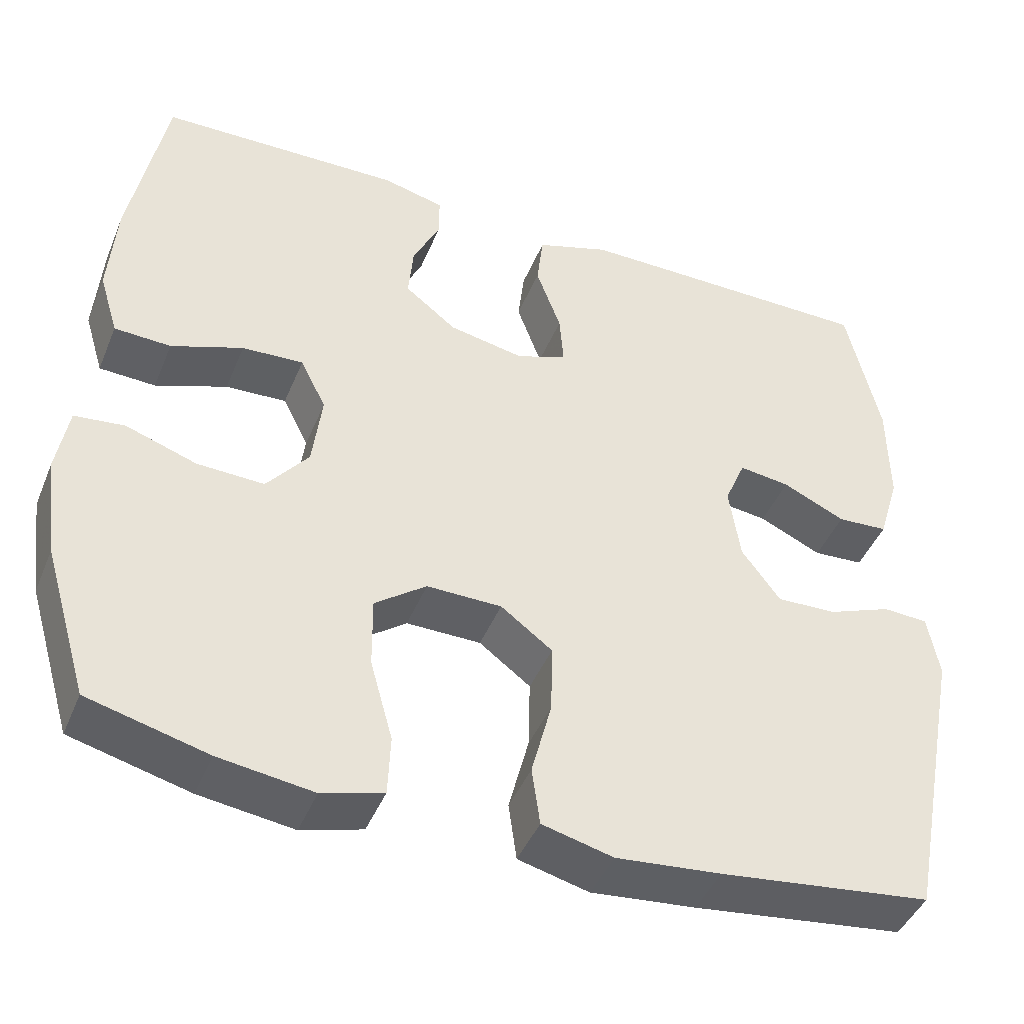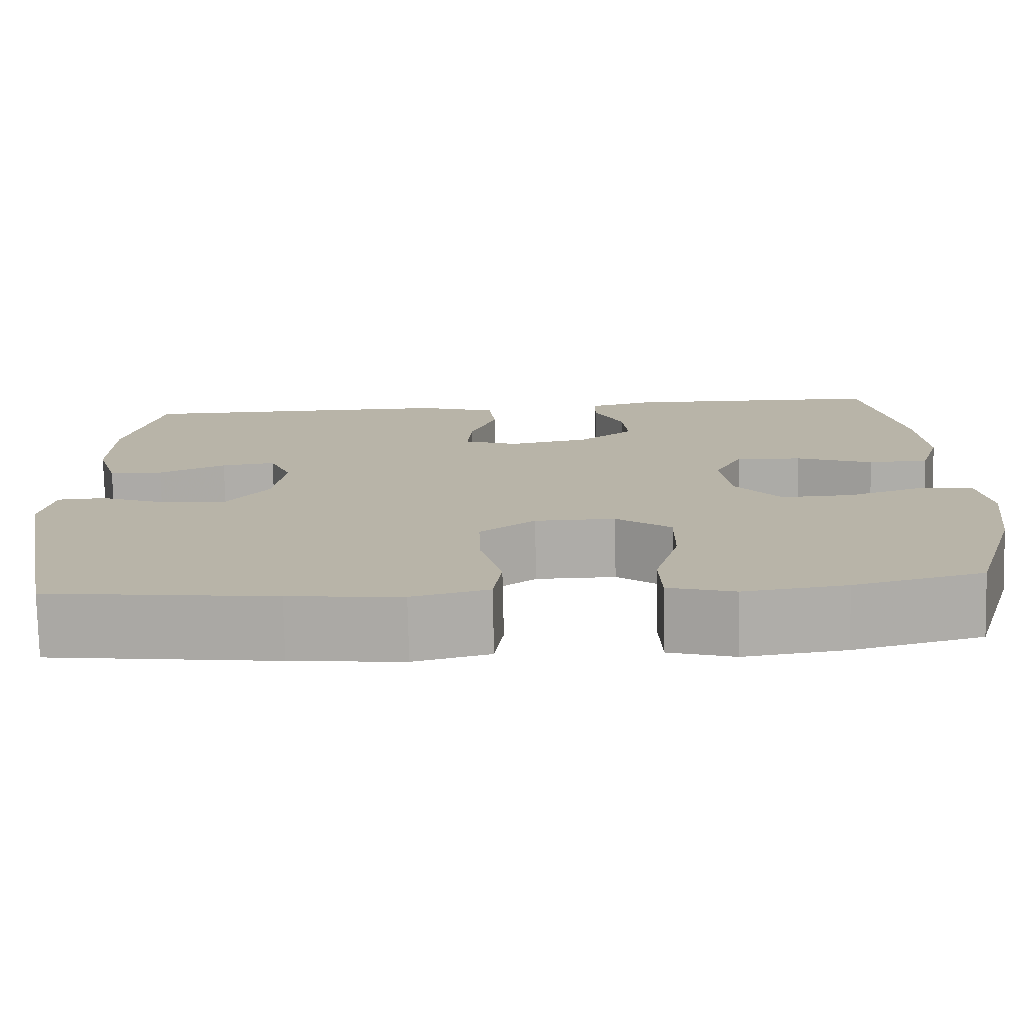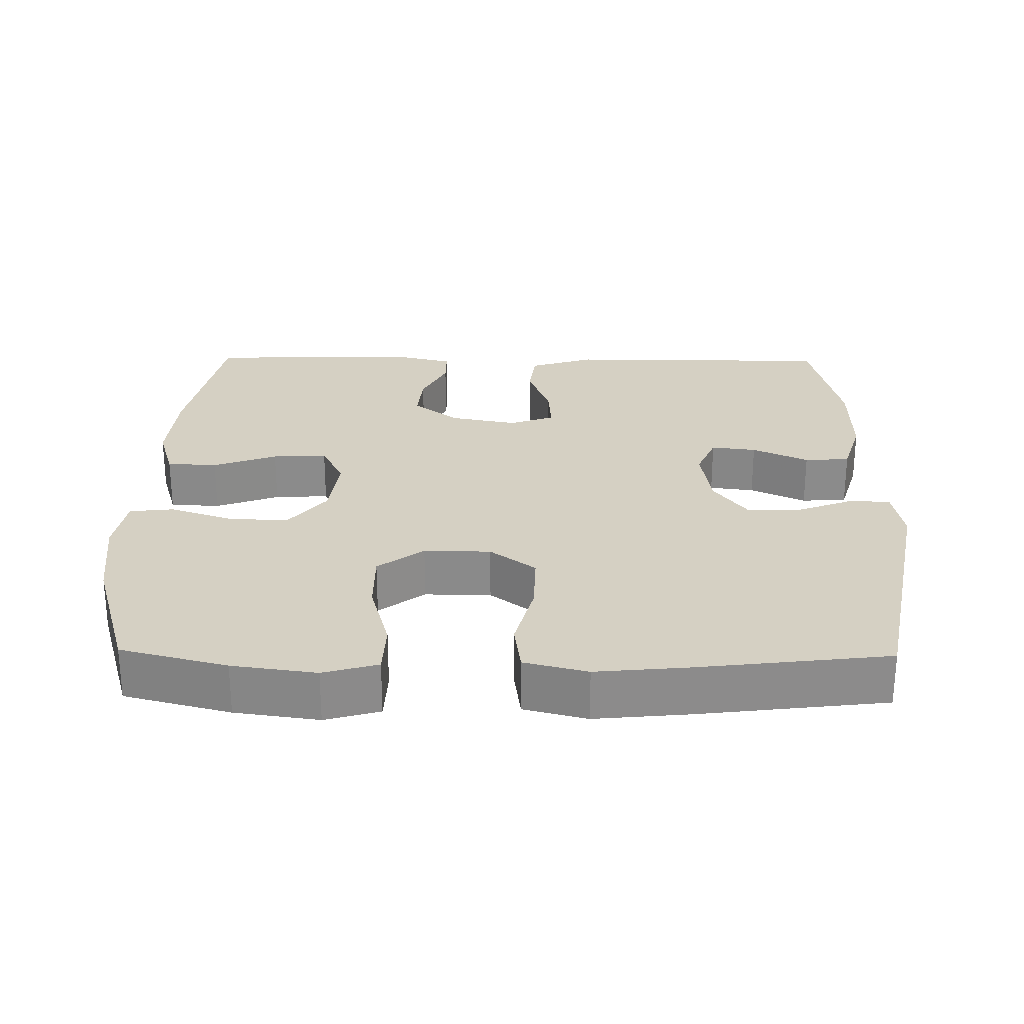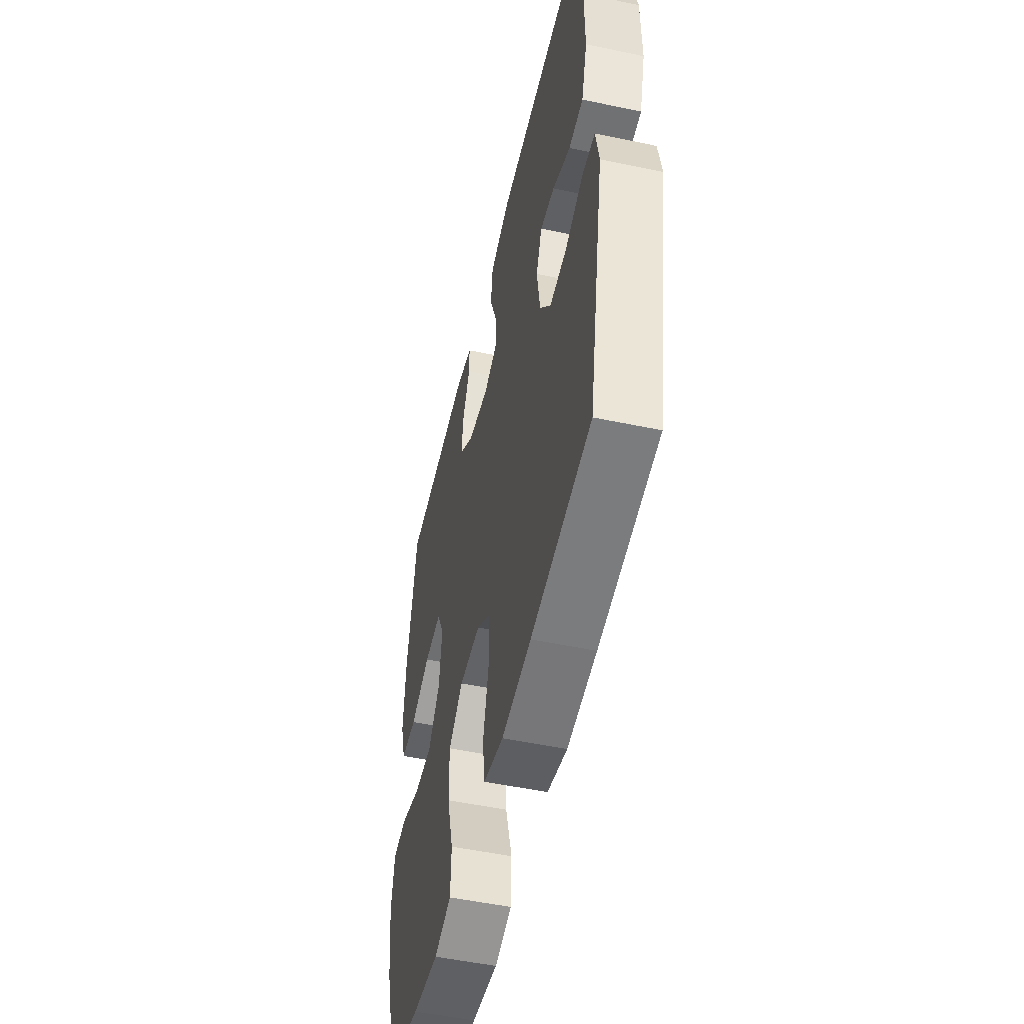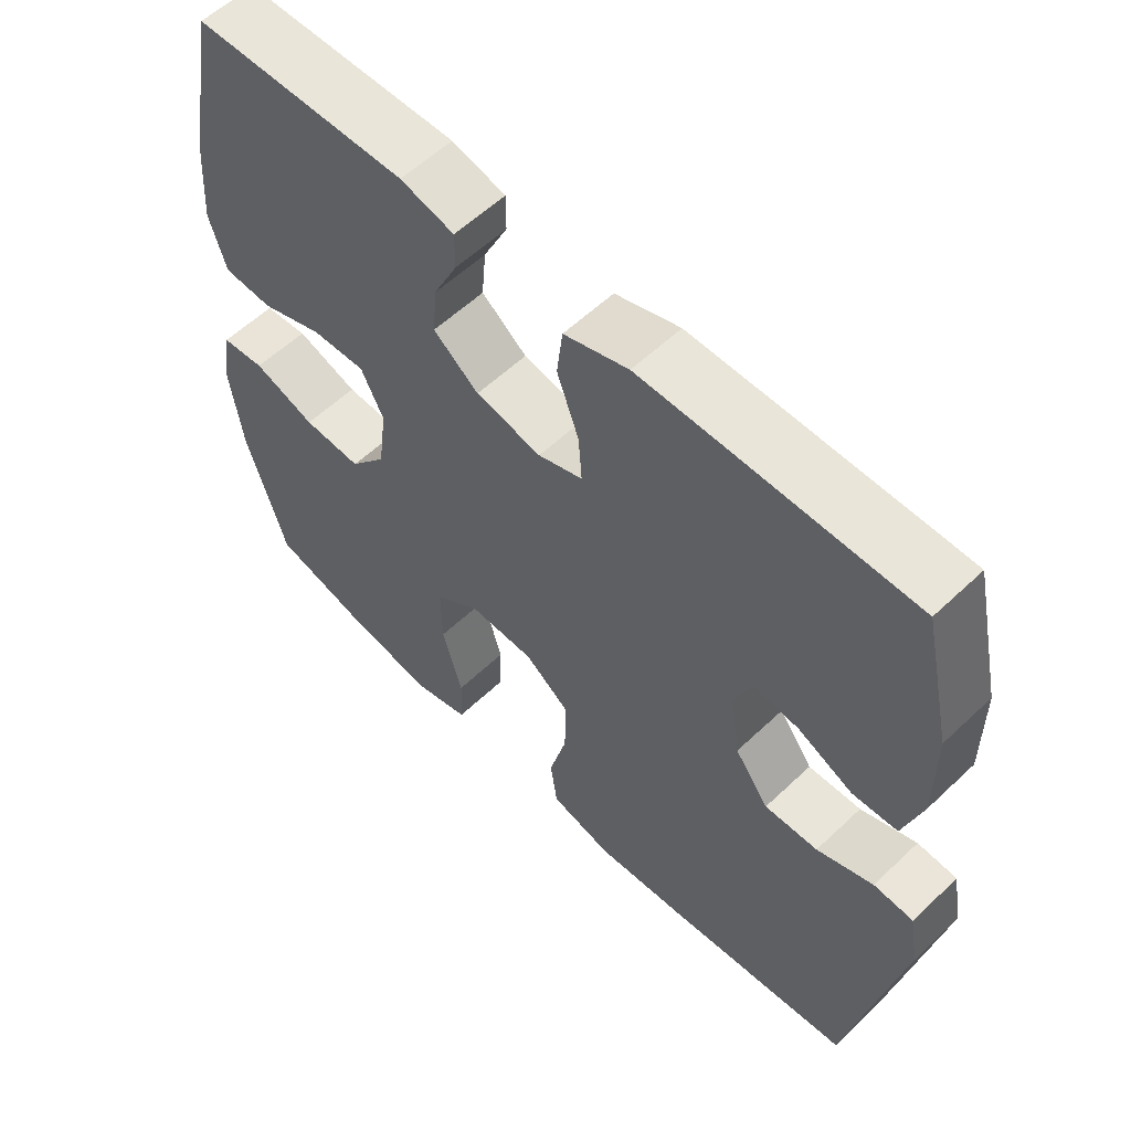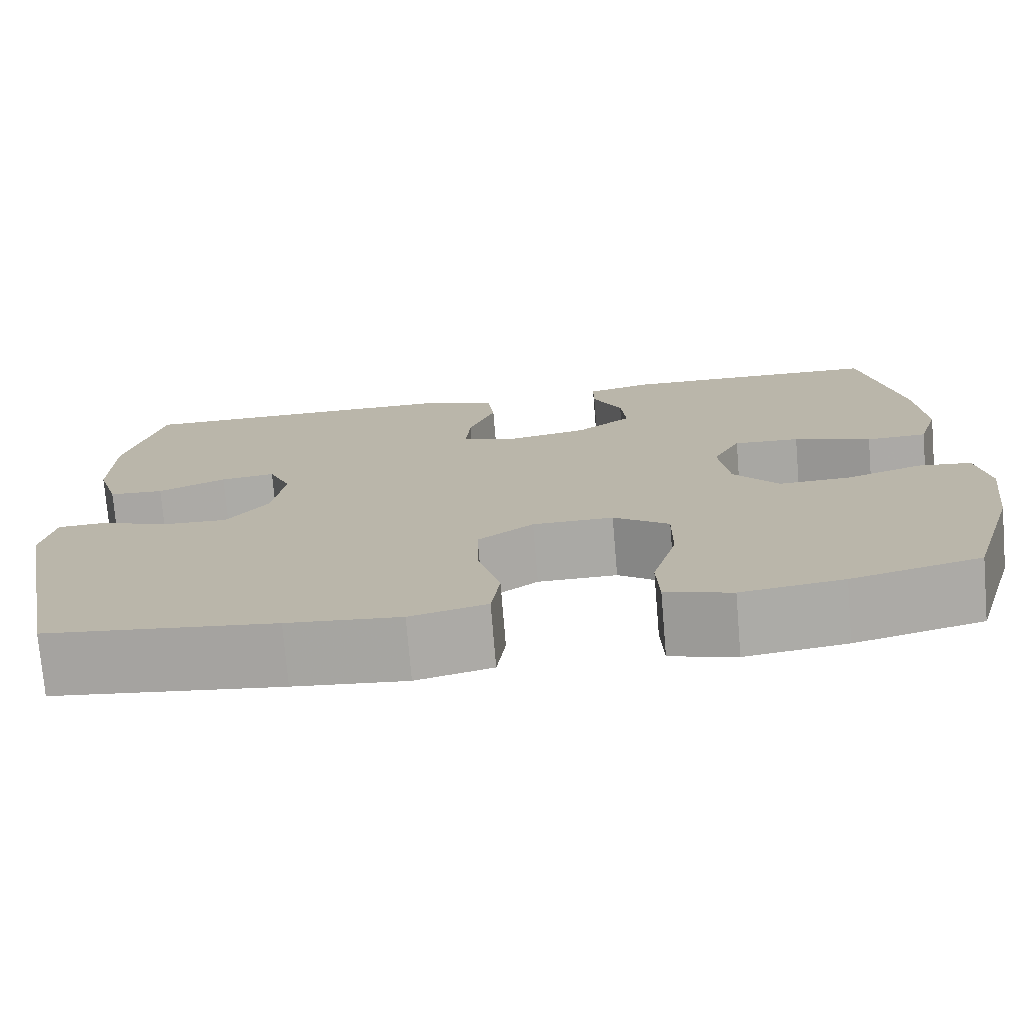
<metadata>
{"format":"obj","ext":"obj","renderer":"f3d","projection":"perspective","resolution":1024,"background":"white","views":[{"elev":-44.2,"azim":158.4,"up":"+Z"},{"elev":-76.8,"azim":1.3,"up":"+Z"},{"elev":26.4,"azim":-179.1,"up":"+Y"},{"elev":-51.5,"azim":-102.9,"up":"+Z"},{"elev":57.9,"azim":-134.4,"up":"+Z"},{"elev":-75.2,"azim":4.8,"up":"+Z"}]}
</metadata>
<code>
v 0.5 0.07 -0.5
v 0.352 0.07 -0.538
v 0.235 0.07 -0.554
v 0.159 0.07 -0.532
v 0.156 0.07 -0.457
v 0.184 0.07 -0.356
v 0.185 0.07 -0.267
v 0.121 0.07 -0.219
v 0.028 0.07 -0.22
v -0.036 0.07 -0.268
v -0.034 0.07 -0.355
v -0.009 0.07 -0.452
v -0.019 0.07 -0.524
v -0.107 0.07 -0.546
v -0.237 0.07 -0.533
v -0.5 0.07 -0.5
v -0.572 0.07 -0.131
v -0.558 0.07 -0.052
v -0.502 0.07 -0.049
v -0.423 0.07 -0.08
v -0.348 0.07 -0.083
v -0.3 0.07 -0.018
v -0.286 0.07 0.076
v -0.312 0.07 0.138
v -0.375 0.07 0.13
v -0.453 0.07 0.094
v -0.516 0.07 0.098
v -0.542 0.07 0.185
v -0.541 0.07 0.318
v -0.5 0.07 0.5
v -0.258 0.07 0.501
v -0.122 0.07 0.501
v -0.031 0.07 0.471
v -0.023 0.07 0.402
v -0.054 0.07 0.317
v -0.059 0.07 0.251
v 0.004 0.07 0.228
v 0.097 0.07 0.246
v 0.161 0.07 0.296
v 0.155 0.07 0.365
v 0.121 0.07 0.436
v 0.121 0.07 0.488
v 0.197 0.07 0.507
v 0.5 0.07 0.5
v 0.544 0.07 0.266
v 0.553 0.07 0.143
v 0.529 0.07 0.064
v 0.459 0.07 0.061
v 0.37 0.07 0.094
v 0.294 0.07 0.098
v 0.262 0.07 0.034
v 0.274 0.07 -0.061
v 0.326 0.07 -0.126
v 0.409 0.07 -0.123
v 0.497 0.07 -0.093
v 0.559 0.07 -0.1
v 0.573 0.07 -0.184
v 0.556 0.07 -0.313
v 0.5 0 -0.5
v 0.352 0 -0.538
v 0.235 0 -0.554
v 0.159 0 -0.532
v 0.156 0 -0.457
v 0.184 0 -0.356
v 0.185 0 -0.267
v 0.121 0 -0.219
v 0.028 0 -0.22
v -0.036 0 -0.268
v -0.034 0 -0.355
v -0.009 0 -0.452
v -0.019 0 -0.524
v -0.107 0 -0.546
v -0.237 0 -0.533
v -0.5 0 -0.5
v -0.572 0 -0.131
v -0.558 0 -0.052
v -0.502 0 -0.049
v -0.423 0 -0.08
v -0.348 0 -0.083
v -0.3 0 -0.018
v -0.286 0 0.076
v -0.312 0 0.138
v -0.375 0 0.13
v -0.453 0 0.094
v -0.516 0 0.098
v -0.542 0 0.185
v -0.541 0 0.318
v -0.5 0 0.5
v -0.258 0 0.501
v -0.122 0 0.501
v -0.031 0 0.471
v -0.023 0 0.402
v -0.054 0 0.317
v -0.059 0 0.251
v 0.004 0 0.228
v 0.097 0 0.246
v 0.161 0 0.296
v 0.155 0 0.365
v 0.121 0 0.436
v 0.121 0 0.488
v 0.197 0 0.507
v 0.5 0 0.5
v 0.544 0 0.266
v 0.553 0 0.143
v 0.529 0 0.064
v 0.459 0 0.061
v 0.37 0 0.094
v 0.294 0 0.098
v 0.262 0 0.034
v 0.274 0 -0.061
v 0.326 0 -0.126
v 0.409 0 -0.123
v 0.497 0 -0.093
v 0.559 0 -0.1
v 0.573 0 -0.184
v 0.556 0 -0.313
f 4 5 6
f 3 4 6
f 2 3 6
f 1 2 6
f 58 1 6
f 57 58 6
f 56 57 6
f 55 56 6
f 54 55 6
f 53 54 6 7
f 52 53 7 8
f 51 52 8 9
f 50 51 9 10
f 47 48 49
f 46 47 49
f 45 46 49
f 44 45 49
f 43 44 49
f 42 43 49
f 41 42 49
f 40 41 49
f 39 40 49 50
f 38 39 50 10
f 33 34 35
f 32 33 35
f 31 32 35
f 30 31 35
f 29 30 35
f 28 29 35
f 27 28 35
f 26 27 35
f 25 26 35
f 24 25 35 36
f 23 24 36 37
f 18 19 20
f 17 18 20
f 16 17 20
f 15 16 20
f 14 15 20
f 13 14 20
f 12 13 20
f 11 12 20
f 10 11 20 21
f 37 38 10
f 23 37 10
f 22 23 10
f 10 21 22
f 64 63 62
f 64 62 61
f 64 61 60
f 64 60 59
f 64 59 116
f 64 116 115
f 64 115 114
f 64 114 113
f 64 113 112
f 65 64 112 111
f 66 65 111 110
f 67 66 110 109
f 68 67 109 108
f 107 106 105
f 107 105 104
f 107 104 103
f 107 103 102
f 107 102 101
f 107 101 100
f 107 100 99
f 107 99 98
f 108 107 98 97
f 68 108 97 96
f 93 92 91
f 93 91 90
f 93 90 89
f 93 89 88
f 93 88 87
f 93 87 86
f 93 86 85
f 93 85 84
f 93 84 83
f 94 93 83 82
f 95 94 82 81
f 78 77 76
f 78 76 75
f 78 75 74
f 78 74 73
f 78 73 72
f 78 72 71
f 78 71 70
f 78 70 69
f 79 78 69 68
f 68 96 95
f 68 95 81
f 68 81 80
f 80 79 68
f 1 59 60 2
f 2 60 61 3
f 3 61 62 4
f 4 62 63 5
f 5 63 64 6
f 6 64 65 7
f 7 65 66 8
f 8 66 67 9
f 9 67 68 10
f 10 68 69 11
f 11 69 70 12
f 12 70 71 13
f 13 71 72 14
f 14 72 73 15
f 15 73 74 16
f 16 74 75 17
f 17 75 76 18
f 18 76 77 19
f 19 77 78 20
f 20 78 79 21
f 21 79 80 22
f 22 80 81 23
f 23 81 82 24
f 24 82 83 25
f 25 83 84 26
f 26 84 85 27
f 27 85 86 28
f 28 86 87 29
f 29 87 88 30
f 30 88 89 31
f 31 89 90 32
f 32 90 91 33
f 33 91 92 34
f 34 92 93 35
f 35 93 94 36
f 36 94 95 37
f 37 95 96 38
f 38 96 97 39
f 39 97 98 40
f 40 98 99 41
f 41 99 100 42
f 42 100 101 43
f 43 101 102 44
f 44 102 103 45
f 45 103 104 46
f 46 104 105 47
f 47 105 106 48
f 48 106 107 49
f 49 107 108 50
f 50 108 109 51
f 51 109 110 52
f 52 110 111 53
f 53 111 112 54
f 54 112 113 55
f 55 113 114 56
f 56 114 115 57
f 57 115 116 58
f 58 116 59 1

</code>
